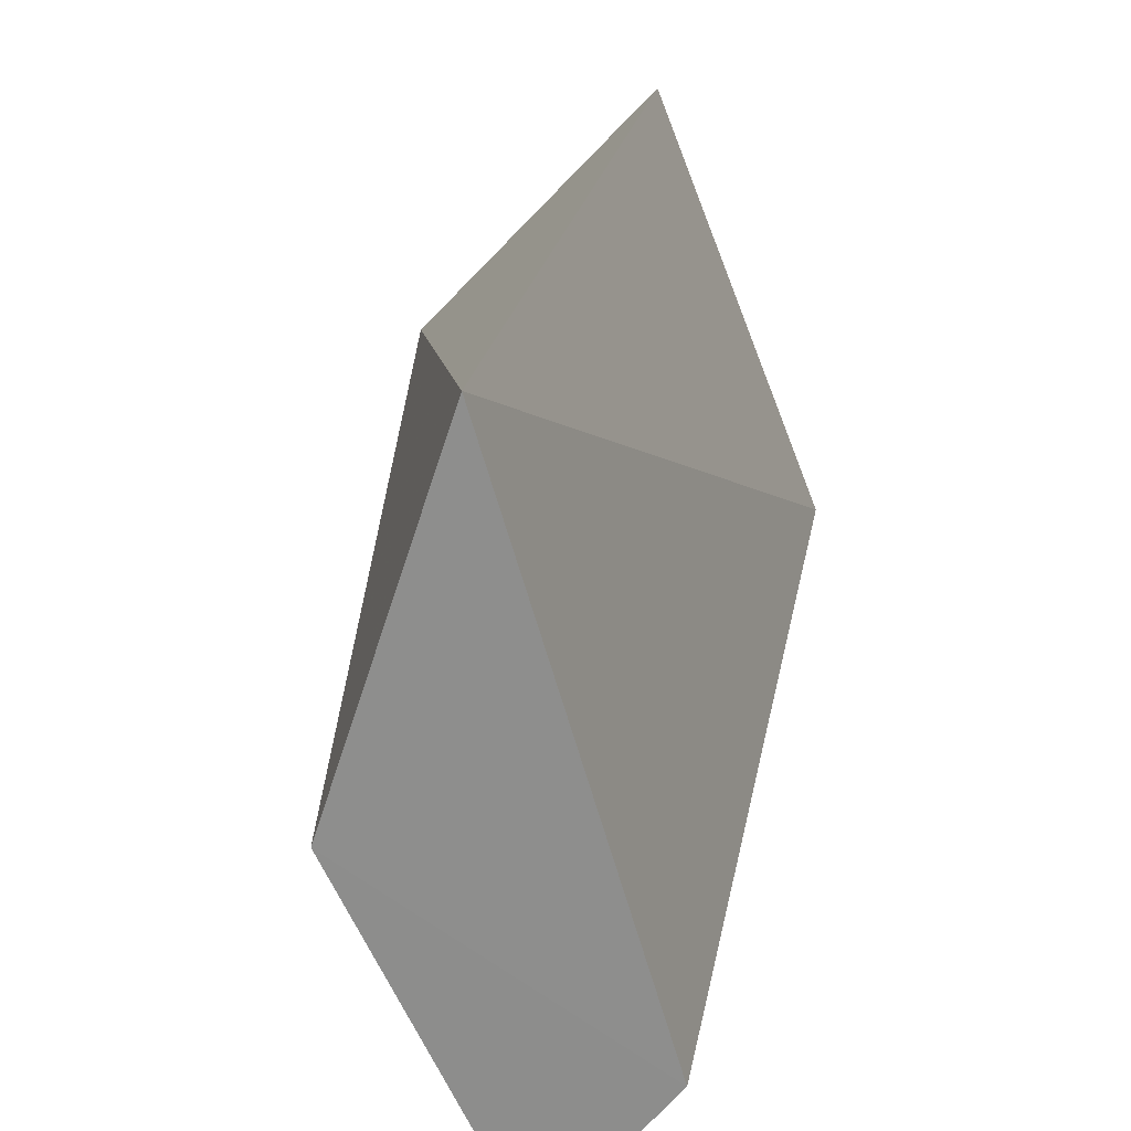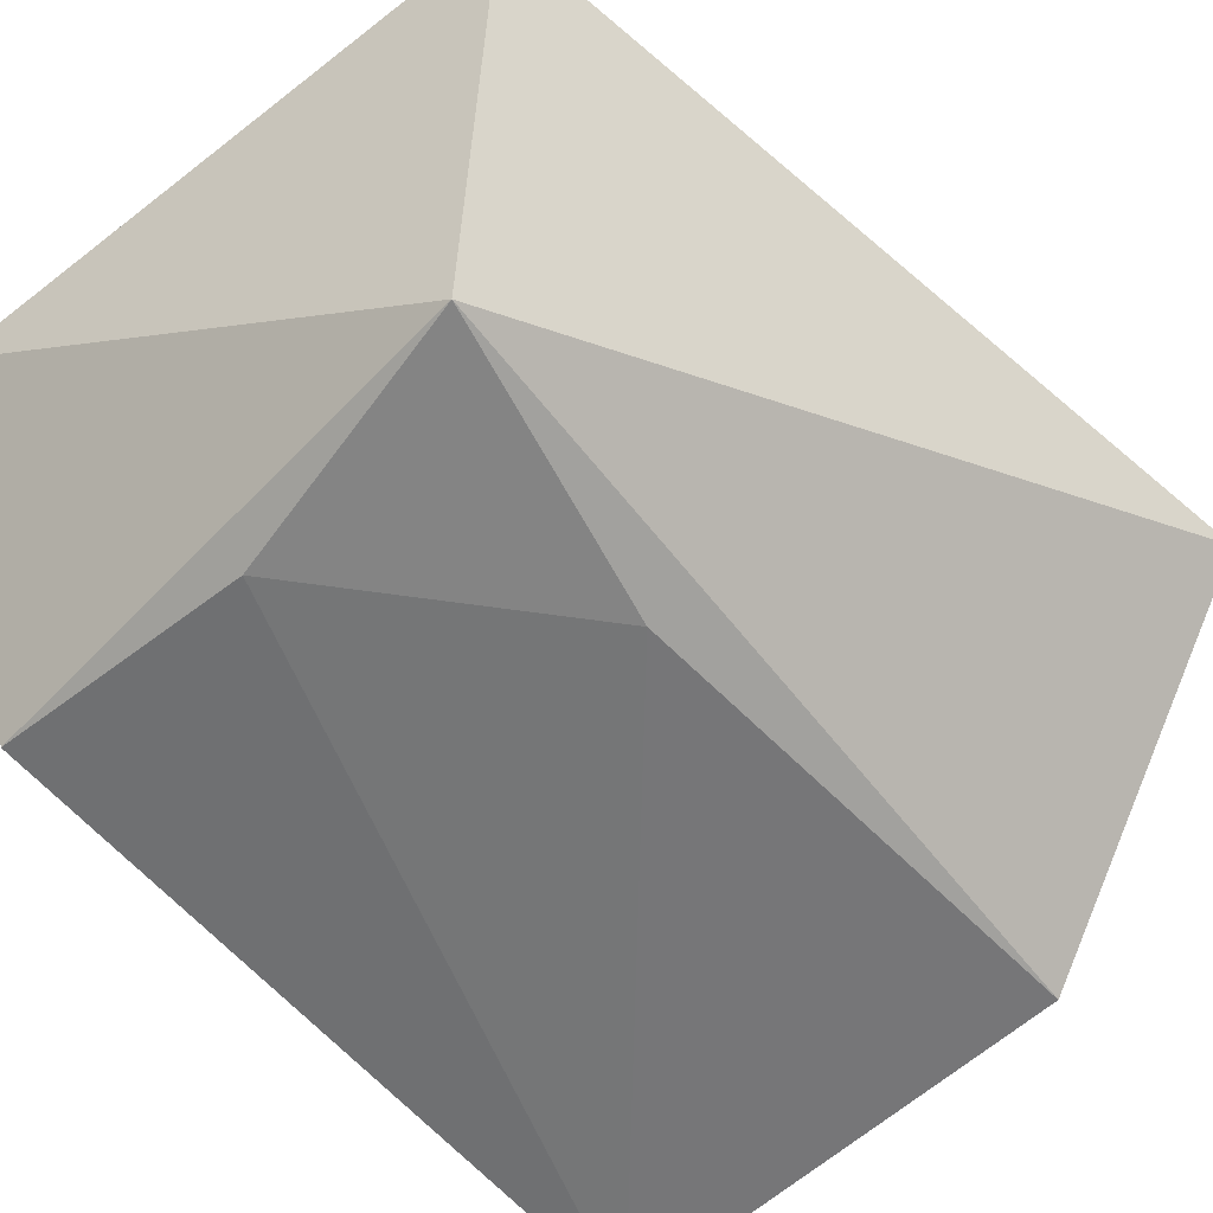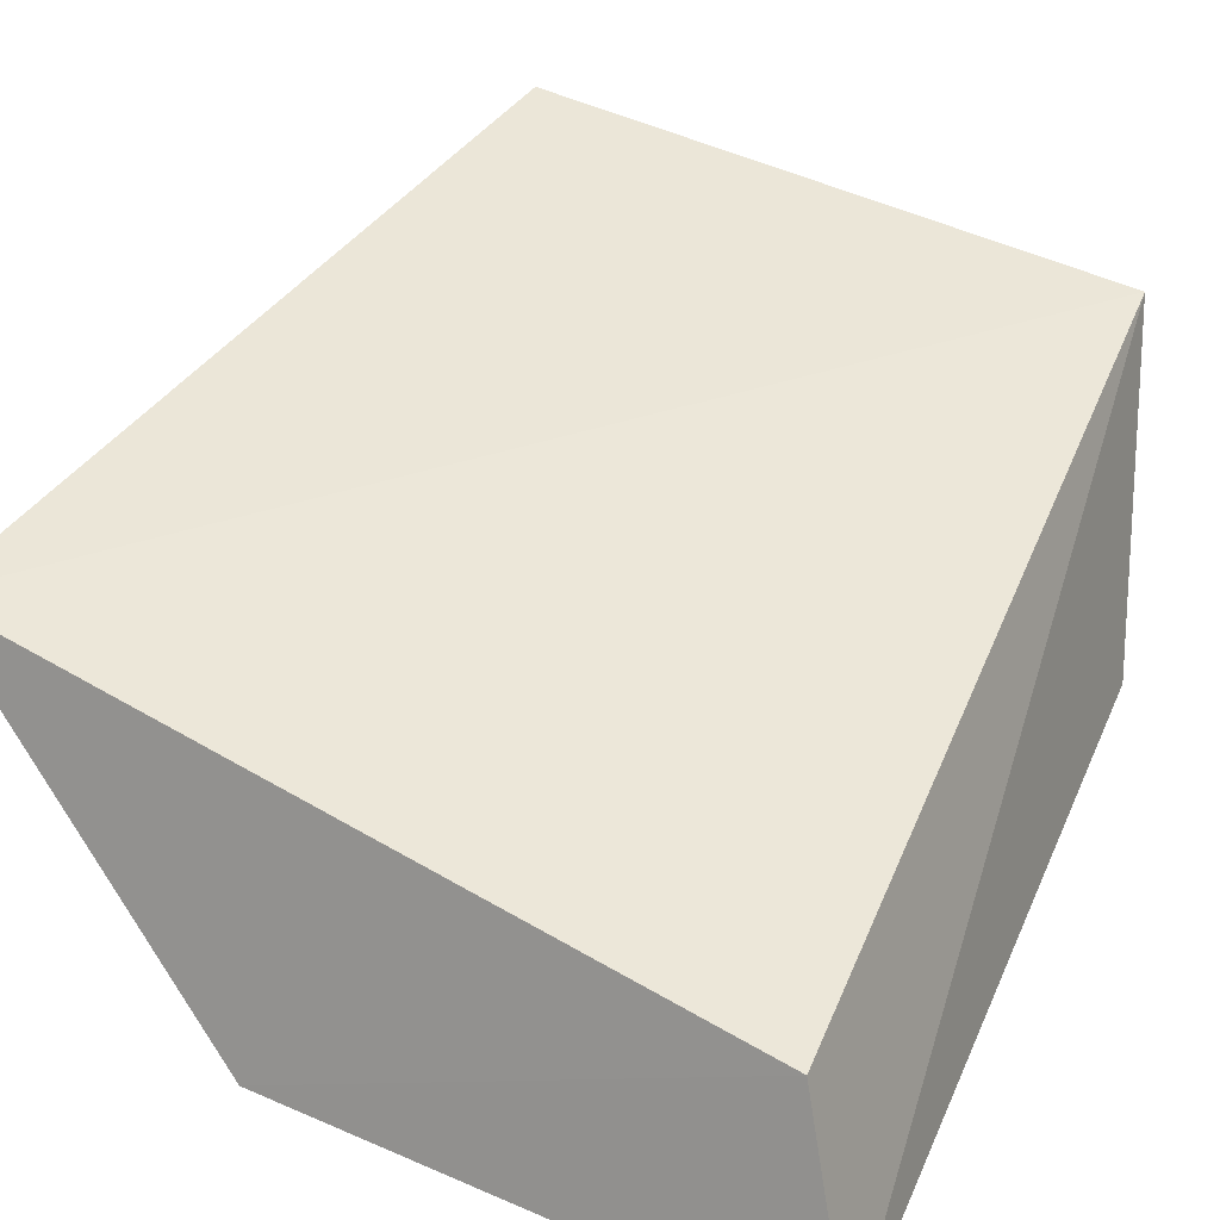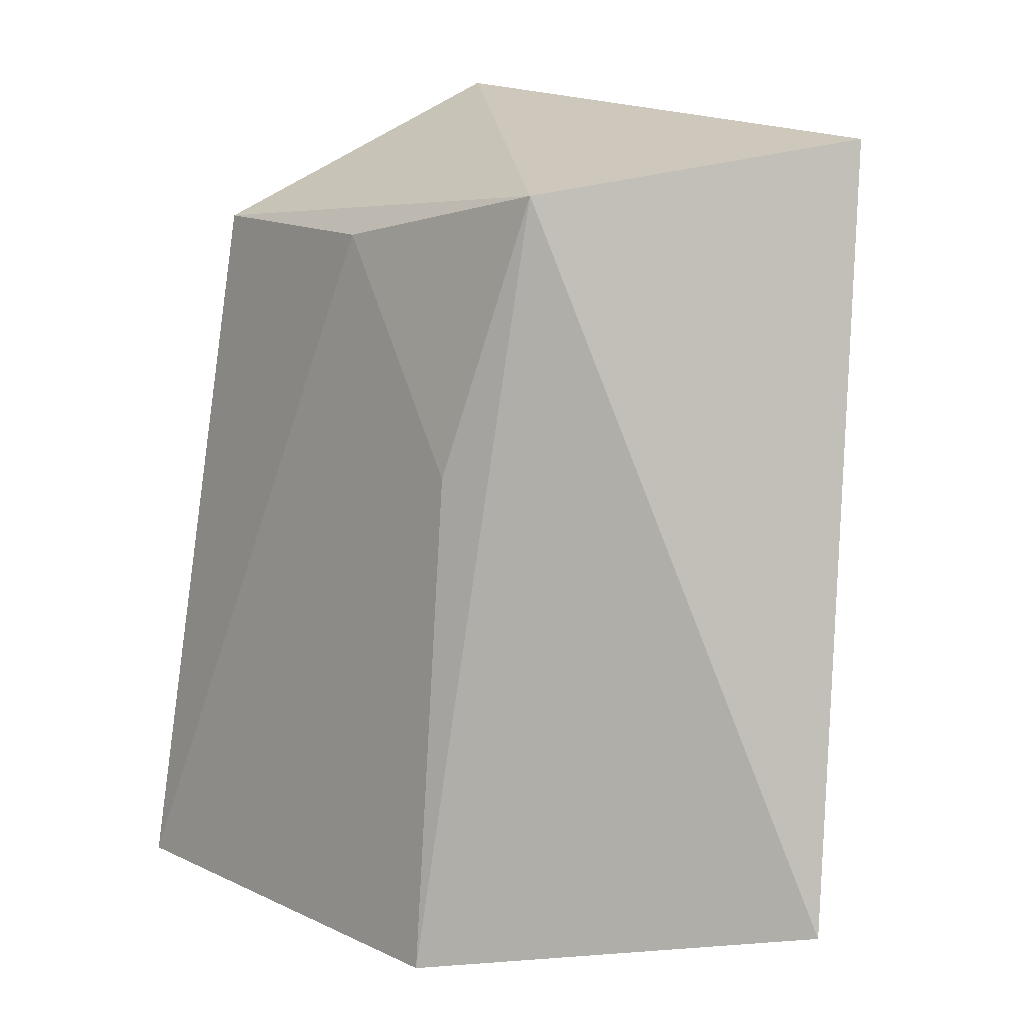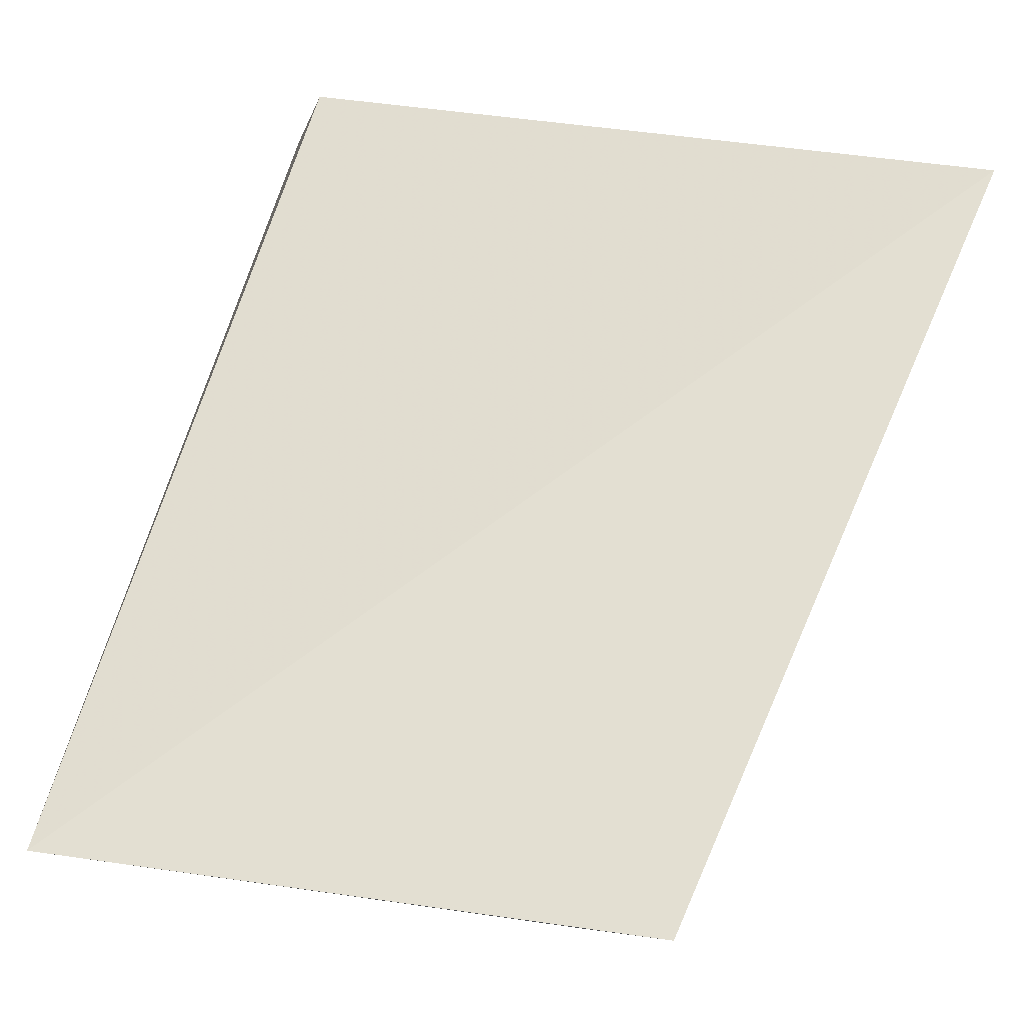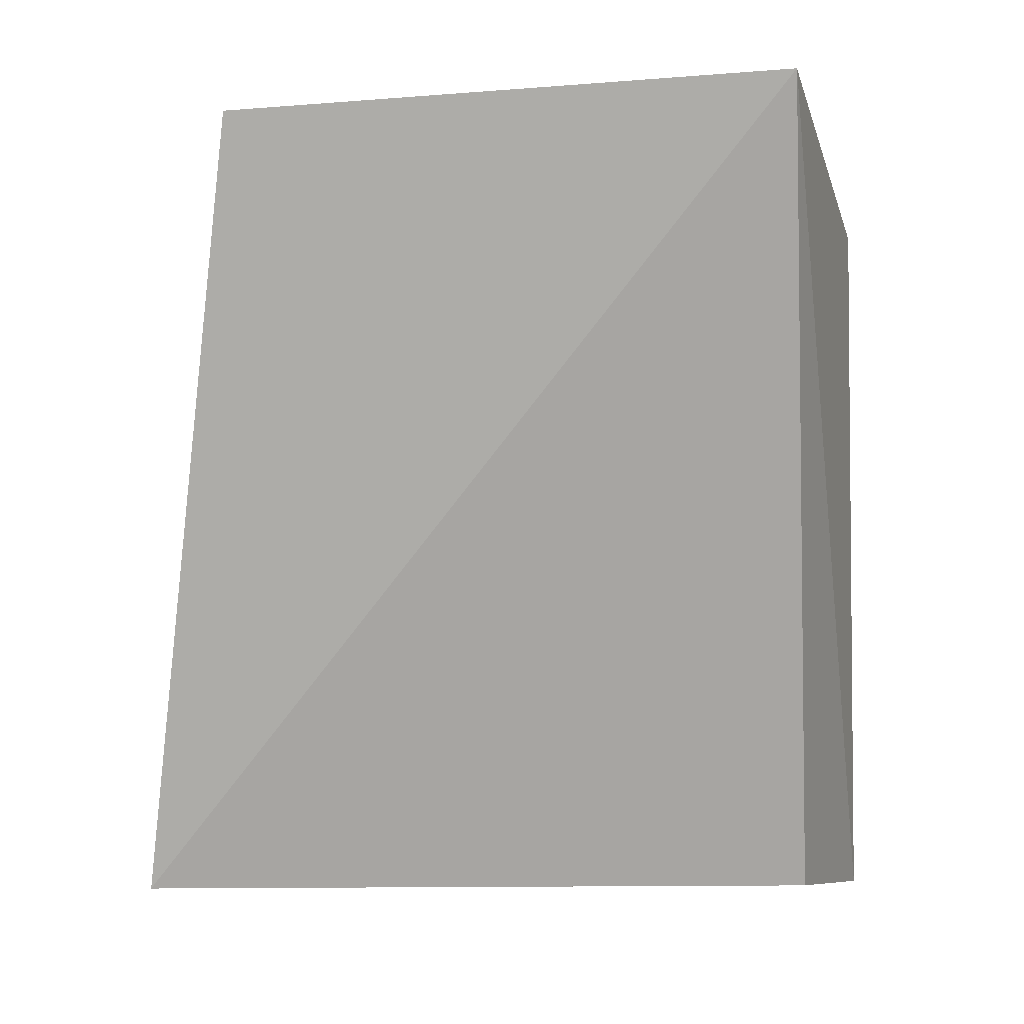
<metadata>
{"format":"obj","ext":"obj","renderer":"f3d","projection":"perspective","resolution":1024,"background":"white","views":[{"elev":-60.2,"azim":-57.0,"up":"+Y"},{"elev":-46.5,"azim":-139.2,"up":"+Z"},{"elev":29.6,"azim":22.6,"up":"+Z"},{"elev":12.3,"azim":-122.2,"up":"+Y"},{"elev":71.7,"azim":-165.3,"up":"+Z"},{"elev":2.6,"azim":9.9,"up":"+Y"}]}
</metadata>
<code>
v -0.0357 -0.3108 -0.0547
v -0.03839 -0.3089 -0.04382
v -0.07584 -0.308 -0.03196
v -0.06899 -0.2639 -0.02478
v -0.03856 -0.2614 -0.03158
v -0.06476 -0.2666 -0.04425
v -0.06152 -0.3109 -0.04992
v -0.03617 -0.2695 -0.04824
v -0.0613 -0.2823 -0.04782
v -0.05054 -0.2696 -0.04748
f 5 2 1
f 5 3 2
f 5 4 3
f 6 3 4
f 6 4 5
f 7 1 2
f 7 2 3
f 7 3 6
f 8 6 5
f 8 5 1
f 9 7 6
f 9 1 7
f 10 8 1
f 10 1 9
f 10 9 6
f 10 6 8

</code>
